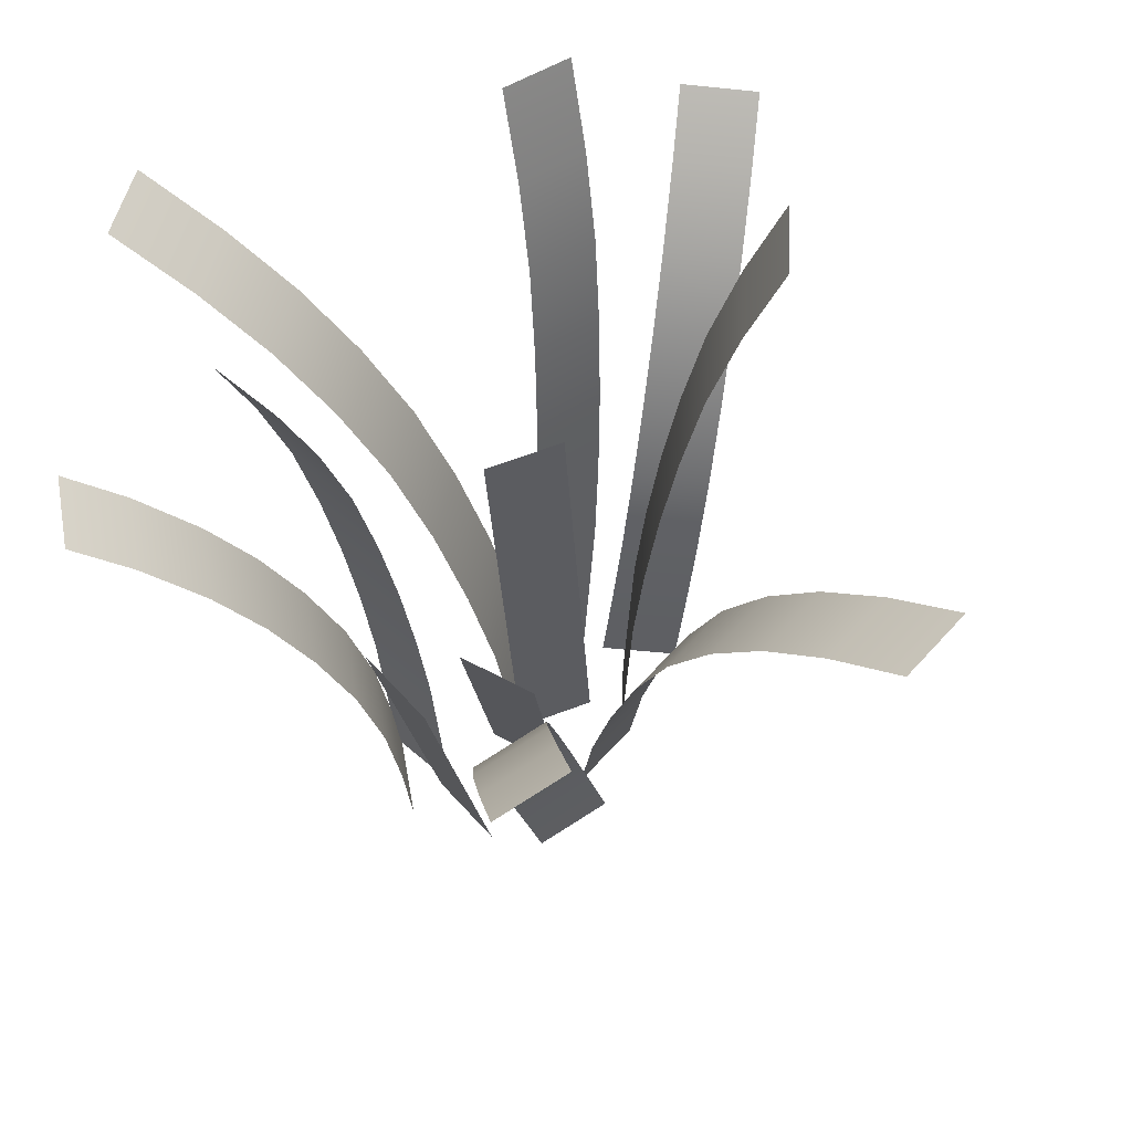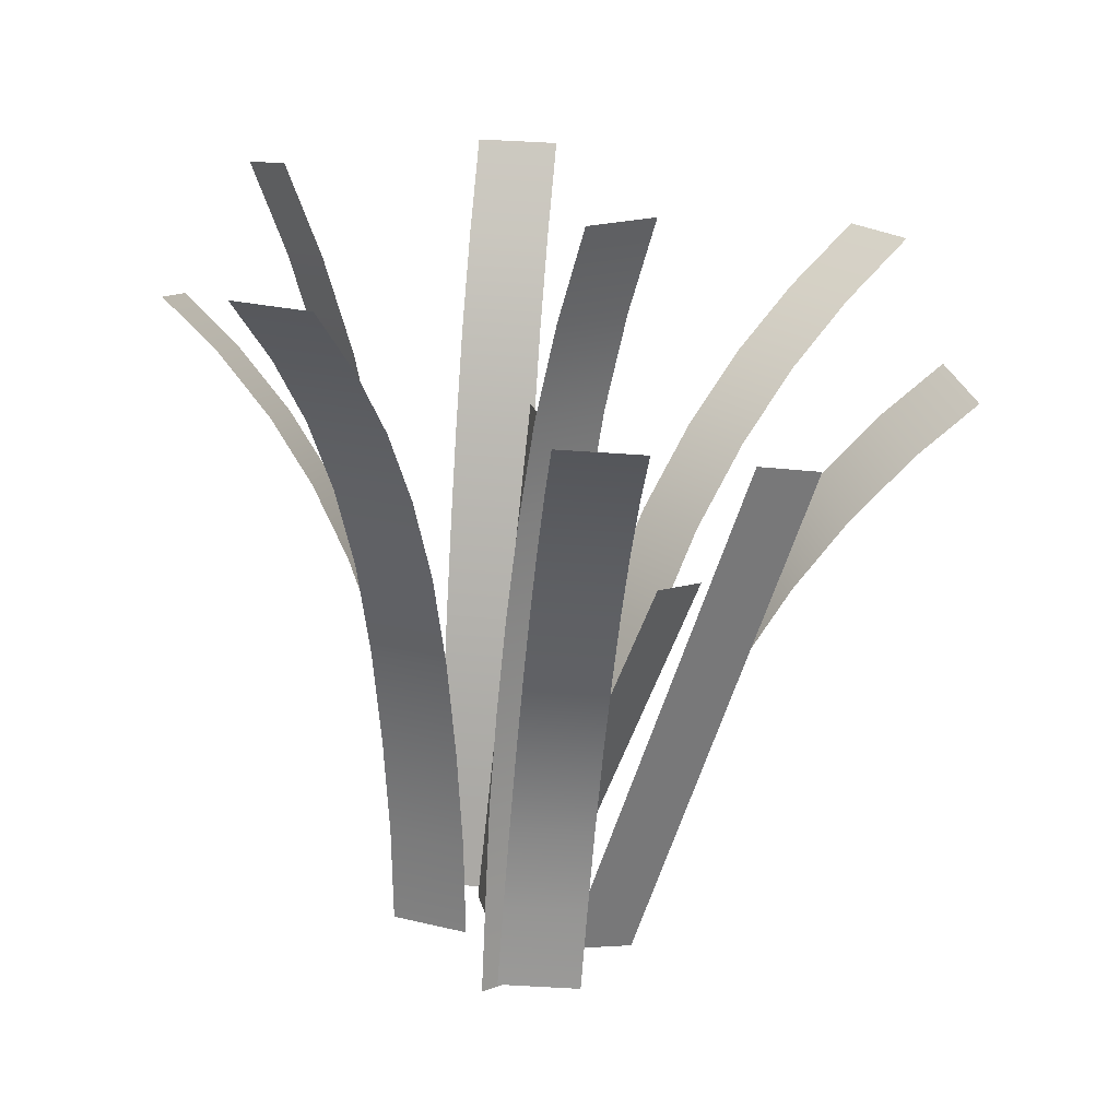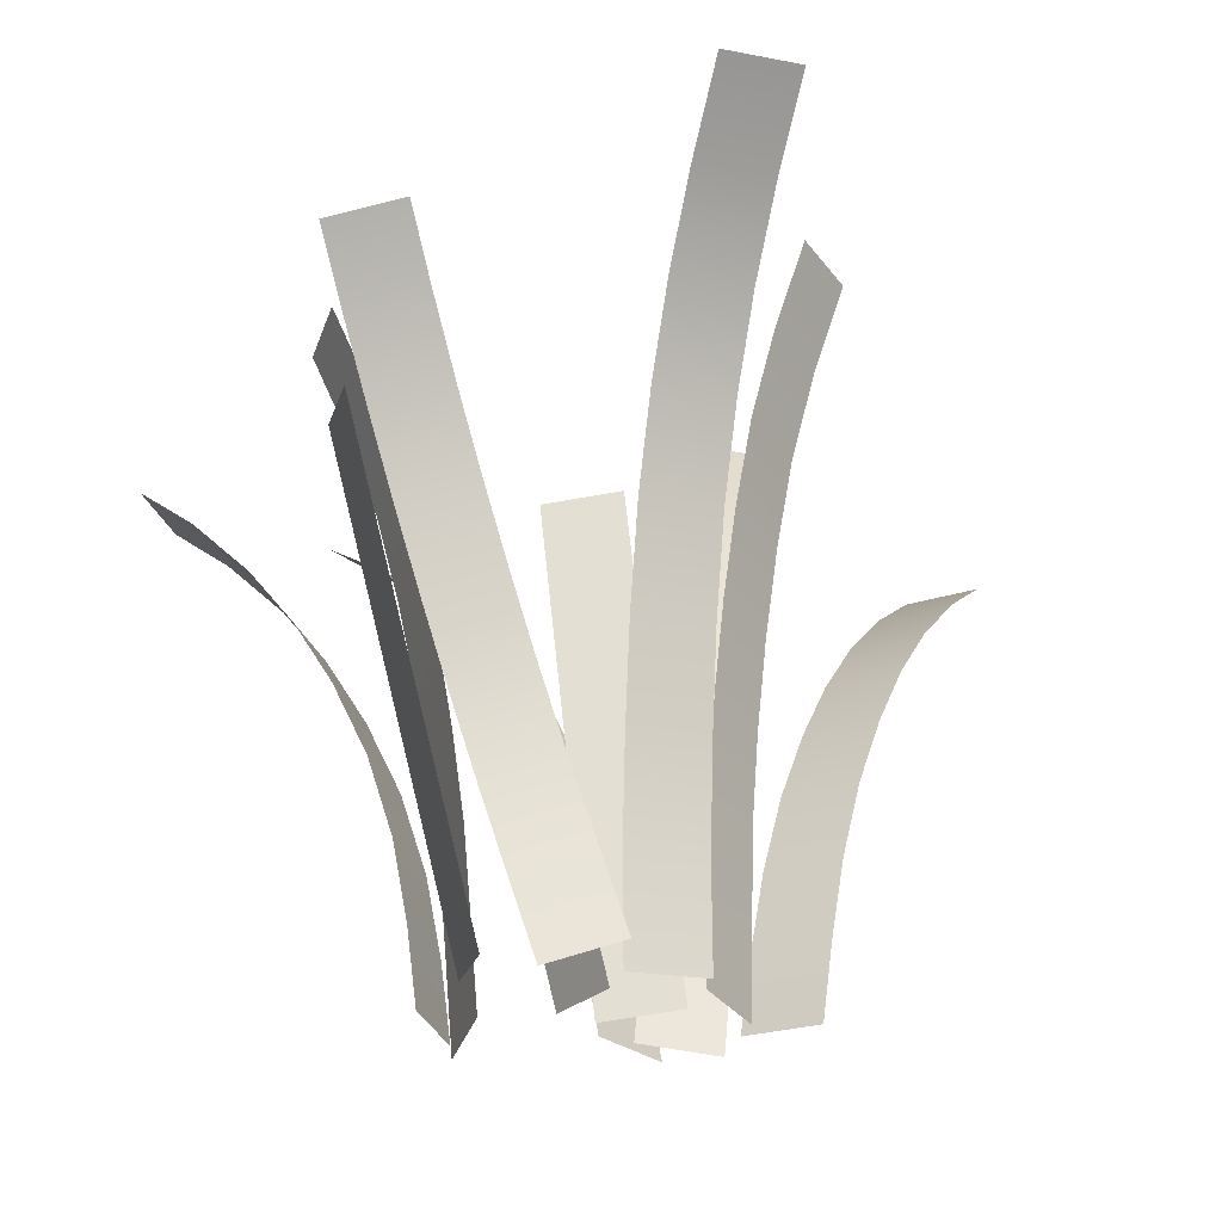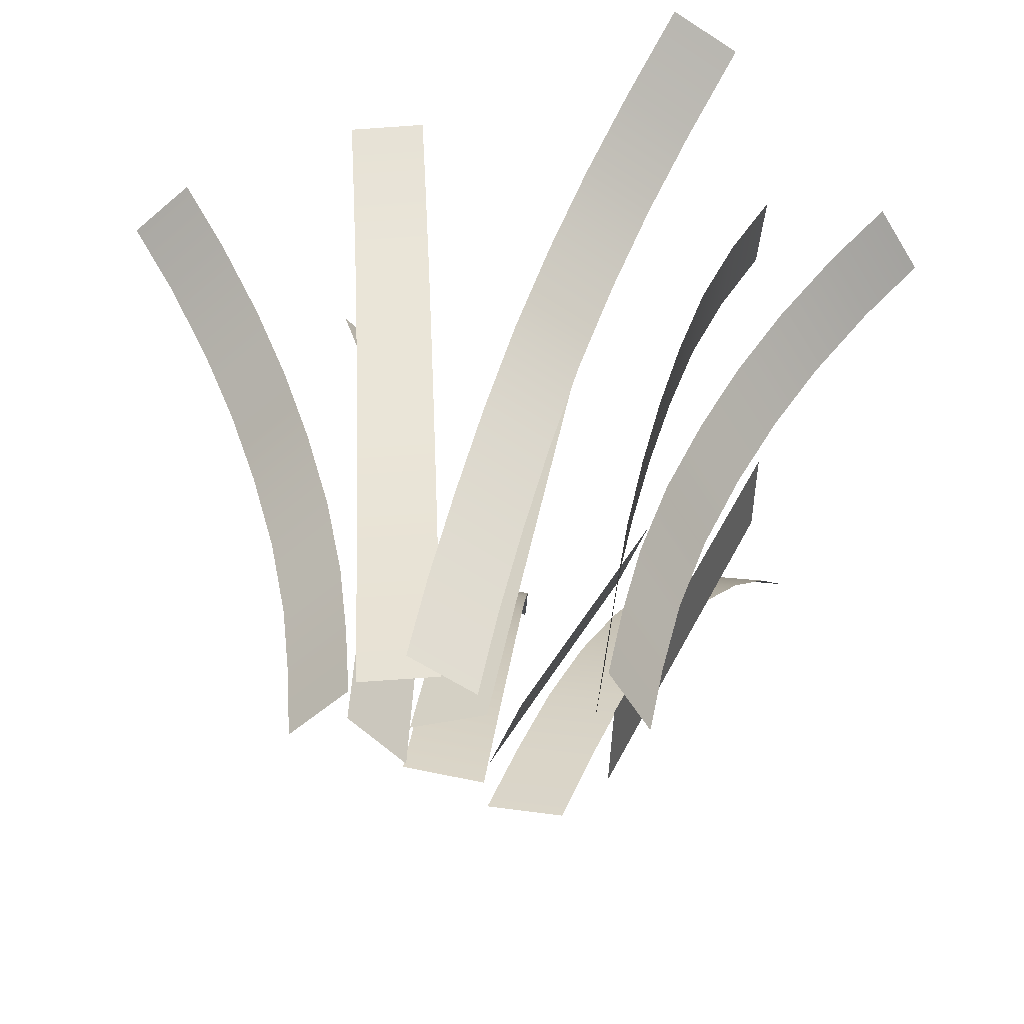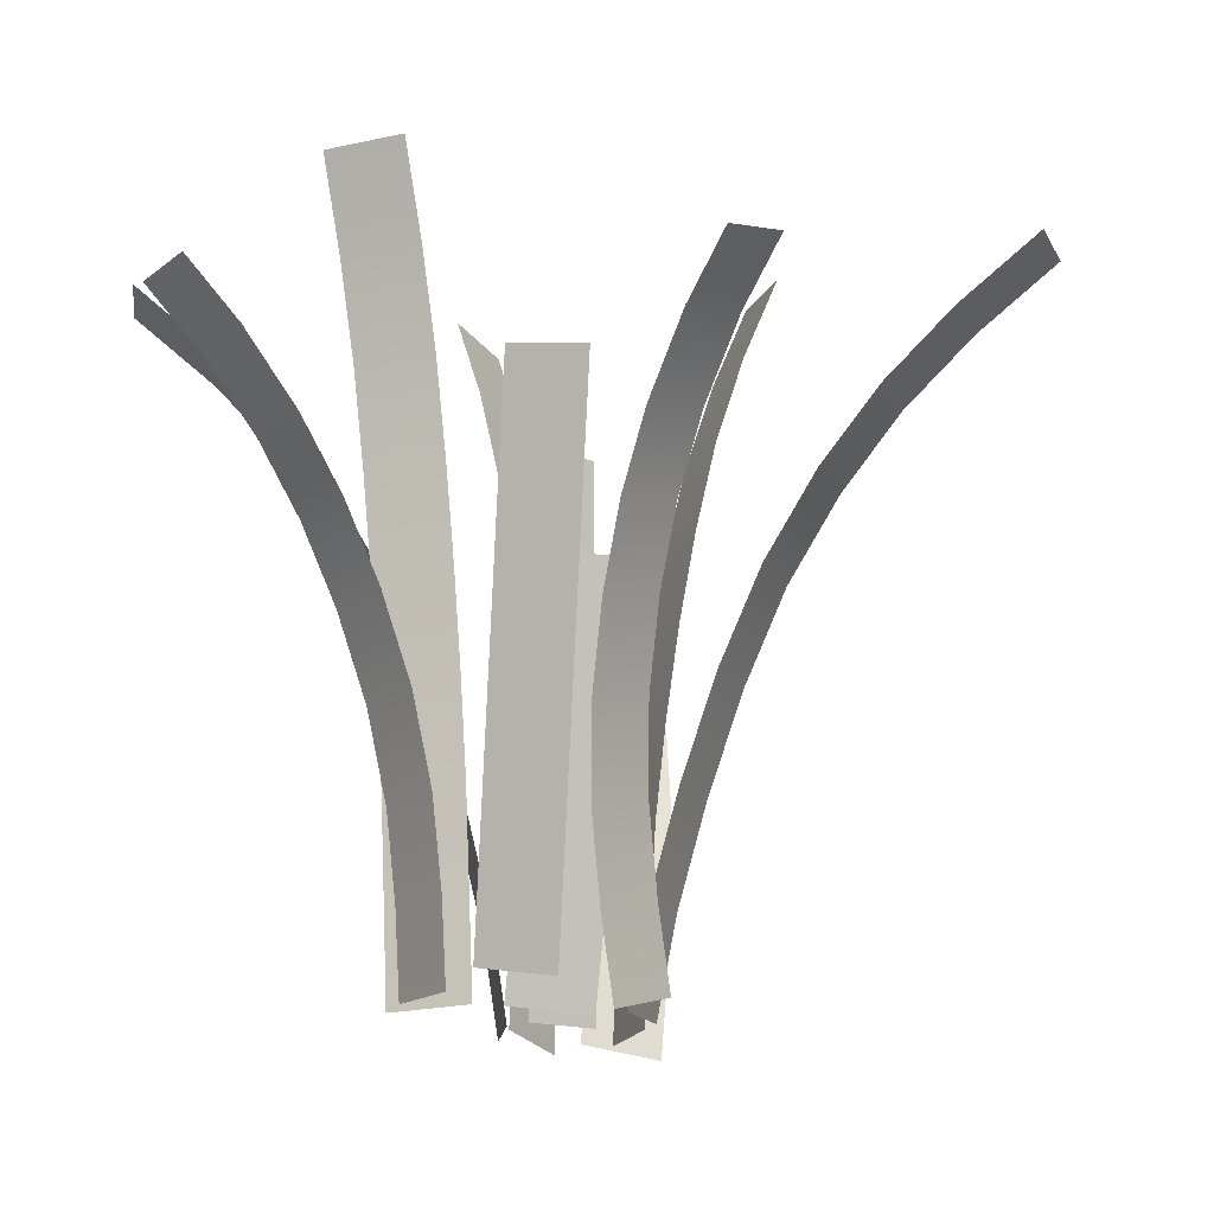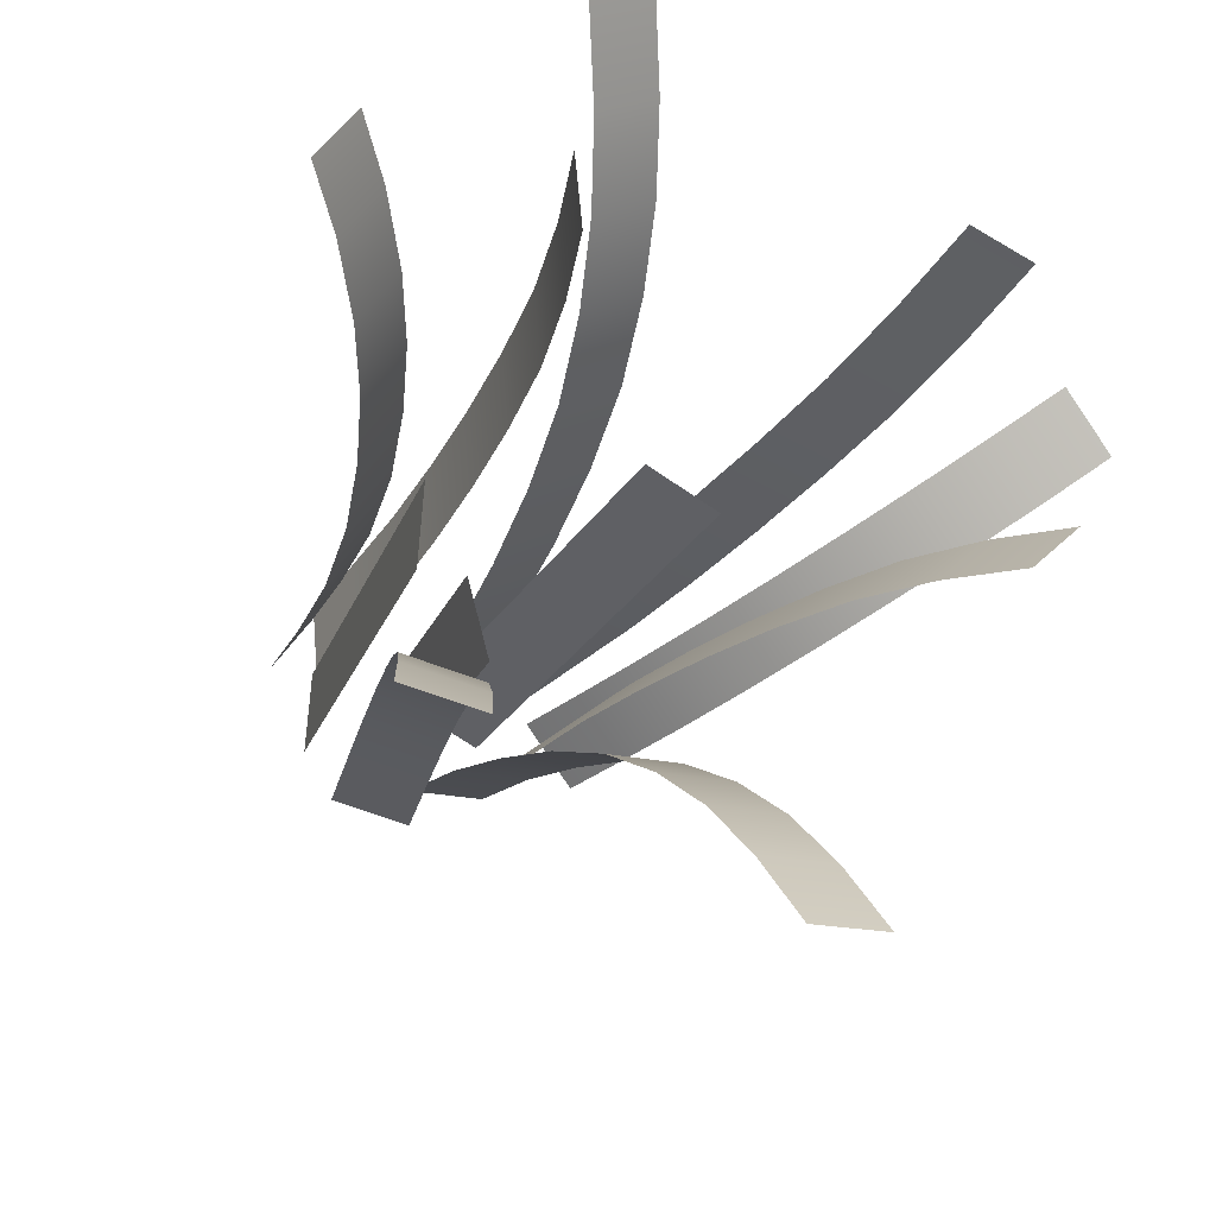
<metadata>
{"format":"obj","ext":"obj","renderer":"f3d","projection":"perspective","resolution":1024,"background":"white","views":[{"elev":53.3,"azim":139.0,"up":"+Y"},{"elev":14.6,"azim":56.8,"up":"+Y"},{"elev":-35.2,"azim":167.6,"up":"+Y"},{"elev":42.0,"azim":3.1,"up":"+Z"},{"elev":-21.2,"azim":116.2,"up":"+Y"},{"elev":-31.5,"azim":147.3,"up":"+Z"}]}
</metadata>
<code>
o Grass:Grass_low6
v 39.66 -0.161 -0.04159
v 41.06 -0.03445 0.03871
v 38.35 13.12 1.864
v 39.74 13.25 1.944
v 40.36 -0.09771 -0.001444
v 40.43 6.677 0.3639
v 39.04 13.19 1.904
v 39.04 6.55 0.2836
v 39.73 6.614 0.3238
v 39.4 9.947 0.8632
v 40.05 3.26 0.04508
v 40.75 3.323 0.08522
v 40.09 10.01 0.9034
v 38.7 9.884 0.8231
v 39.36 3.196 0.004927
v 39.57 8.275 0.5533
v 39.22 11.59 1.32
v 39.89 4.94 0.156
v 40.21 1.579 0.01862
v 40.59 5.003 0.1962
v 40.9 1.642 0.05877
v 40.26 8.338 0.5934
v 39.92 11.65 1.36
v 38.87 8.212 0.5131
v 38.53 11.52 1.28
v 39.2 4.877 0.1159
v 39.51 1.516 -0.02153
v 41.85 -0.1867 -1.86
v 42.38 -0.008872 -0.5775
v 43.91 6.212 -3.608
v 44.45 6.39 -2.325
v 42.11 -0.09778 -1.219
v 44.18 6.301 -2.966
v 43.4 3.901 -2.311
v 43.92 5.501 -2.748
v 42.89 2.302 -1.874
v 42.37 0.7021 -1.437
v 43.16 2.391 -1.233
v 42.64 0.791 -0.7959
v 43.67 3.99 -1.67
v 44.19 5.59 -2.107
v 43.14 3.812 -2.952
v 43.65 5.412 -3.389
v 42.62 2.213 -2.515
v 42.11 0.6132 -2.078
v 43.85 -0.07597 -2.253
v 43.92 0.1934 -0.8798
v 46.51 8.571 -4.078
v 46.58 8.841 -2.705
v 43.89 0.05872 -1.566
v 45.25 4.517 -1.792
v 46.55 8.706 -3.391
v 45.18 4.248 -3.165
v 45.22 4.382 -2.479
v 45.88 6.544 -2.935
v 44.55 2.221 -2.023
v 44.59 2.355 -1.336
v 45.92 6.679 -2.249
v 45.85 6.41 -3.622
v 44.52 2.086 -2.709
v 45.55 5.463 -2.707
v 46.22 7.625 -3.163
v 44.88 3.301 -2.251
v 44.22 1.14 -1.794
v 44.92 3.436 -1.564
v 44.25 1.274 -1.108
v 45.58 5.598 -2.021
v 46.25 7.76 -2.477
v 45.52 5.329 -3.394
v 46.18 7.49 -3.85
v 44.85 3.167 -2.937
v 44.19 1.005 -2.481
v 43.8 -0.1936 0.4347
v 44.52 -0.2941 -0.7622
v 48.56 10.1 2.439
v 49.29 10 1.242
v 44.16 -0.2438 -0.1638
v 46.01 5.567 -0.3565
v 48.92 10.05 1.84
v 45.29 5.667 0.8403
v 45.65 5.617 0.2419
v 47.06 8.032 0.8891
v 44.63 2.681 -0.13
v 44.99 2.63 -0.7284
v 47.42 7.982 0.2907
v 46.7 8.083 1.488
v 44.27 2.731 0.4684
v 46.31 6.887 0.533
v 48.01 9.177 1.362
v 45.07 4.194 0.00732
v 44.35 1.188 -0.1698
v 45.43 4.144 -0.5911
v 44.71 1.138 -0.7682
v 46.67 6.837 -0.06545
v 48.37 9.127 0.7638
v 45.95 6.937 1.131
v 47.65 9.227 1.961
v 44.7 4.245 0.6058
v 43.99 1.238 0.4287
v 43.1 -0.4567 -2.786
v 41.8 -0.03228 -3.104
v 47.32 9.539 -6.651
v 46.03 9.964 -6.969
v 42.45 -0.2445 -2.945
v 43.85 5.612 -3.925
v 46.67 9.751 -6.81
v 45.15 5.188 -3.607
v 44.5 5.4 -3.766
v 45.58 7.756 -5.005
v 43.39 2.562 -3.038
v 42.75 2.774 -3.197
v 44.93 7.969 -5.164
v 46.23 7.544 -4.846
v 44.04 2.349 -2.879
v 45.04 6.636 -4.325
v 46.17 8.883 -5.904
v 43.94 4.021 -3.311
v 42.9 1.128 -2.948
v 43.29 4.234 -3.47
v 42.25 1.34 -3.108
v 44.4 6.848 -4.484
v 45.52 9.095 -6.064
v 45.69 6.424 -4.166
v 46.82 8.671 -5.745
v 44.59 3.809 -3.152
v 43.55 0.9155 -2.789
v 43.73 -0.2826 0.6972
v 43.6 -0.267 -0.6969
v 46.61 12.89 0.5651
v 46.47 12.91 -0.829
v 43.67 -0.2748 0.000141
v 44.42 6.432 -0.7014
v 46.54 12.9 -0.1319
v 44.55 6.416 0.6926
v 44.48 6.424 -0.0044
v 45.27 9.726 -0.04352
v 43.96 3.084 0.009205
v 43.89 3.092 -0.6878
v 45.2 9.734 -0.7406
v 45.33 9.718 0.6535
v 44.03 3.076 0.7062
v 44.83 8.072 -0.02006
v 45.84 11.34 -0.08146
v 44.19 4.759 0.005188
v 43.81 1.403 0.004977
v 44.13 4.767 -0.6919
v 43.74 1.411 -0.6921
v 44.77 8.08 -0.7171
v 45.77 11.35 -0.7785
v 44.9 8.064 0.677
v 45.91 11.33 0.6156
v 44.26 4.752 0.7022
v 43.88 1.395 0.702
v 40.5 -0.05947 0.5242
v 41.67 -0.1361 -0.2508
v 44.57 11.95 5.449
v 45.74 11.87 4.674
v 41.09 -0.09778 0.1367
v 43.07 6.787 1.171
v 45.15 11.91 5.061
v 41.91 6.864 1.947
v 42.49 6.826 1.559
v 43.64 9.614 3.019
v 41.64 3.383 0.6308
v 42.23 3.345 0.2433
v 44.23 9.576 2.631
v 43.06 9.652 3.406
v 41.06 3.421 1.018
v 43.03 8.309 2.231
v 44.34 10.79 3.956
v 42.03 5.163 1.04
v 41.32 1.621 0.3184
v 42.62 5.125 0.6521
v 41.9 1.583 -0.0691
v 43.62 8.271 1.843
v 44.93 10.75 3.569
v 42.45 8.347 2.618
v 43.76 10.83 4.344
v 41.45 5.201 1.427
v 40.74 1.659 0.7059
v 40.44 -0.1176 -2.011
v 39.48 -0.0777 -0.9902
v 38.97 13.15 -3.91
v 38.01 13.19 -2.889
v 39.96 -0.09767 -1.501
v 39.2 6.645 -1.513
v 38.49 13.17 -3.4
v 40.16 6.605 -2.534
v 39.68 6.625 -2.024
v 39.27 9.953 -2.542
v 39.9 3.269 -1.683
v 39.42 3.289 -1.172
v 38.79 9.973 -2.032
v 39.74 9.933 -3.053
v 40.38 3.249 -2.193
v 39.5 8.284 -2.255
v 38.92 11.58 -2.929
v 39.81 4.951 -1.834
v 39.93 1.584 -1.59
v 39.33 4.971 -1.324
v 39.45 1.604 -1.079
v 39.02 8.304 -1.745
v 38.44 11.6 -2.418
v 39.98 8.264 -2.766
v 39.4 11.56 -3.439
v 40.29 4.931 -2.345
v 40.41 1.564 -2.1
v 41.75 -0.162 -2.361
v 40.37 -0.03351 -2.184
v 41.9 11.36 -9.588
v 40.52 11.49 -9.412
v 41.06 -0.09778 -2.273
v 40.68 6.724 -4.668
v 41.21 11.42 -9.5
v 42.07 6.595 -4.845
v 41.37 6.659 -4.756
v 41.36 9.309 -6.81
v 41.25 3.317 -3.259
v 40.56 3.381 -3.171
v 40.67 9.373 -6.722
v 42.05 9.245 -6.898
v 41.95 3.253 -3.347
v 41.38 8.077 -5.725
v 41.3 10.4 -8.059
v 41.33 5.051 -3.949
v 41.17 1.594 -2.686
v 40.64 5.115 -3.861
v 40.48 1.658 -2.597
v 40.69 8.141 -5.637
v 40.61 10.47 -7.971
v 42.07 8.013 -5.813
v 41.99 10.34 -8.147
v 42.02 4.987 -4.037
v 41.86 1.529 -2.774
v 38.48 -0.1471 -1.375
v 39.51 0.007028 -0.435
v 34.47 10.31 1.297
v 35.5 10.47 2.236
v 39 -0.07003 -0.9048
v 38.19 5.904 0.03953
v 34.98 10.39 1.767
v 37.16 5.75 -0.9
v 37.68 5.827 -0.4302
v 36.5 8.296 0.4485
v 38.56 2.859 -0.908
v 39.07 2.936 -0.4383
v 37.02 8.373 0.9183
v 35.99 8.218 -0.02123
v 38.04 2.782 -1.378
v 37.12 7.121 -0.03823
v 35.73 9.479 1.102
v 38.18 4.385 -0.7392
v 38.81 1.362 -0.9385
v 38.69 4.462 -0.2694
v 39.32 1.439 -0.4687
v 37.64 7.198 0.4315
v 36.24 9.556 1.572
v 36.61 7.044 -0.508
v 35.21 9.401 0.6322
v 37.66 4.308 -1.209
v 38.3 1.285 -1.408
v 40.52 -0.03599 -1.207
v 41.82 -0.1596 -0.6988
v 41.57 9.121 -1.682
v 42.87 8.997 -1.174
v 41.17 -0.09778 -0.9528
v 42.35 4.419 -0.9364
v 42.22 9.059 -1.428
v 41.05 4.542 -1.444
v 41.7 4.481 -1.19
v 41.96 6.77 -1.309
v 41.43 2.191 -1.072
v 42.08 2.13 -0.8176
v 42.61 6.708 -1.055
v 41.31 6.832 -1.563
v 40.78 2.253 -1.326
v 41.83 5.625 -1.25
v 42.09 7.914 -1.369
v 41.56 3.336 -1.131
v 41.3 1.047 -1.012
v 42.21 3.274 -0.877
v 41.95 0.985 -0.7582
v 42.48 5.563 -0.9958
v 42.74 7.853 -1.115
v 41.18 5.687 -1.504
v 41.44 7.976 -1.623
v 40.91 3.398 -1.385
v 40.65 1.109 -1.266
f 5 2 21 19
f 21 12 11 19
f 12 20 18 11
f 20 6 9 18
f 9 6 22 16
f 22 13 10 16
f 13 23 17 10
f 23 4 7 17
f 9 16 24 8
f 16 10 14 24
f 10 17 25 14
f 17 7 3 25
f 1 5 19 27
f 19 11 15 27
f 11 18 26 15
f 18 9 8 26
f 32 29 39 37
f 39 38 36 37
f 36 38 40 34
f 40 41 35 34
f 41 31 33 35
f 36 34 42 44
f 34 35 43 42
f 35 33 30 43
f 28 32 37 45
f 37 36 44 45
f 50 47 66 64
f 66 57 56 64
f 57 65 63 56
f 65 51 54 63
f 54 51 67 61
f 67 58 55 61
f 58 68 62 55
f 68 49 52 62
f 54 61 69 53
f 61 55 59 69
f 55 62 70 59
f 62 52 48 70
f 46 50 64 72
f 64 56 60 72
f 56 63 71 60
f 63 54 53 71
f 77 74 93 91
f 93 84 83 91
f 84 92 90 83
f 92 78 81 90
f 81 78 94 88
f 94 85 82 88
f 85 95 89 82
f 95 76 79 89
f 81 88 96 80
f 88 82 86 96
f 82 89 97 86
f 89 79 75 97
f 73 77 91 99
f 91 83 87 99
f 83 90 98 87
f 90 81 80 98
f 104 101 120 118
f 120 111 110 118
f 111 119 117 110
f 119 105 108 117
f 108 105 121 115
f 121 112 109 115
f 112 122 116 109
f 122 103 106 116
f 108 115 123 107
f 115 109 113 123
f 109 116 124 113
f 116 106 102 124
f 100 104 118 126
f 118 110 114 126
f 110 117 125 114
f 117 108 107 125
f 131 128 147 145
f 147 138 137 145
f 138 146 144 137
f 146 132 135 144
f 135 132 148 142
f 148 139 136 142
f 139 149 143 136
f 149 130 133 143
f 135 142 150 134
f 142 136 140 150
f 136 143 151 140
f 143 133 129 151
f 127 131 145 153
f 145 137 141 153
f 137 144 152 141
f 144 135 134 152
f 158 155 174 172
f 174 165 164 172
f 165 173 171 164
f 173 159 162 171
f 162 159 175 169
f 175 166 163 169
f 166 176 170 163
f 176 157 160 170
f 162 169 177 161
f 169 163 167 177
f 163 170 178 167
f 170 160 156 178
f 154 158 172 180
f 172 164 168 180
f 164 171 179 168
f 171 162 161 179
f 185 182 201 199
f 201 192 191 199
f 192 200 198 191
f 200 186 189 198
f 189 186 202 196
f 202 193 190 196
f 193 203 197 190
f 203 184 187 197
f 189 196 204 188
f 196 190 194 204
f 190 197 205 194
f 197 187 183 205
f 181 185 199 207
f 199 191 195 207
f 191 198 206 195
f 198 189 188 206
f 212 209 228 226
f 228 219 218 226
f 219 227 225 218
f 227 213 216 225
f 216 213 229 223
f 229 220 217 223
f 220 230 224 217
f 230 211 214 224
f 216 223 231 215
f 223 217 221 231
f 217 224 232 221
f 224 214 210 232
f 208 212 226 234
f 226 218 222 234
f 218 225 233 222
f 225 216 215 233
f 239 236 255 253
f 255 246 245 253
f 246 254 252 245
f 254 240 243 252
f 243 240 256 250
f 256 247 244 250
f 247 257 251 244
f 257 238 241 251
f 243 250 258 242
f 250 244 248 258
f 244 251 259 248
f 251 241 237 259
f 235 239 253 261
f 253 245 249 261
f 245 252 260 249
f 252 243 242 260
f 266 263 282 280
f 282 273 272 280
f 273 281 279 272
f 281 267 270 279
f 270 267 283 277
f 283 274 271 277
f 274 284 278 271
f 284 265 268 278
f 270 277 285 269
f 277 271 275 285
f 271 278 286 275
f 278 268 264 286
f 262 266 280 288
f 280 272 276 288
f 272 279 287 276
f 279 270 269 287

</code>
